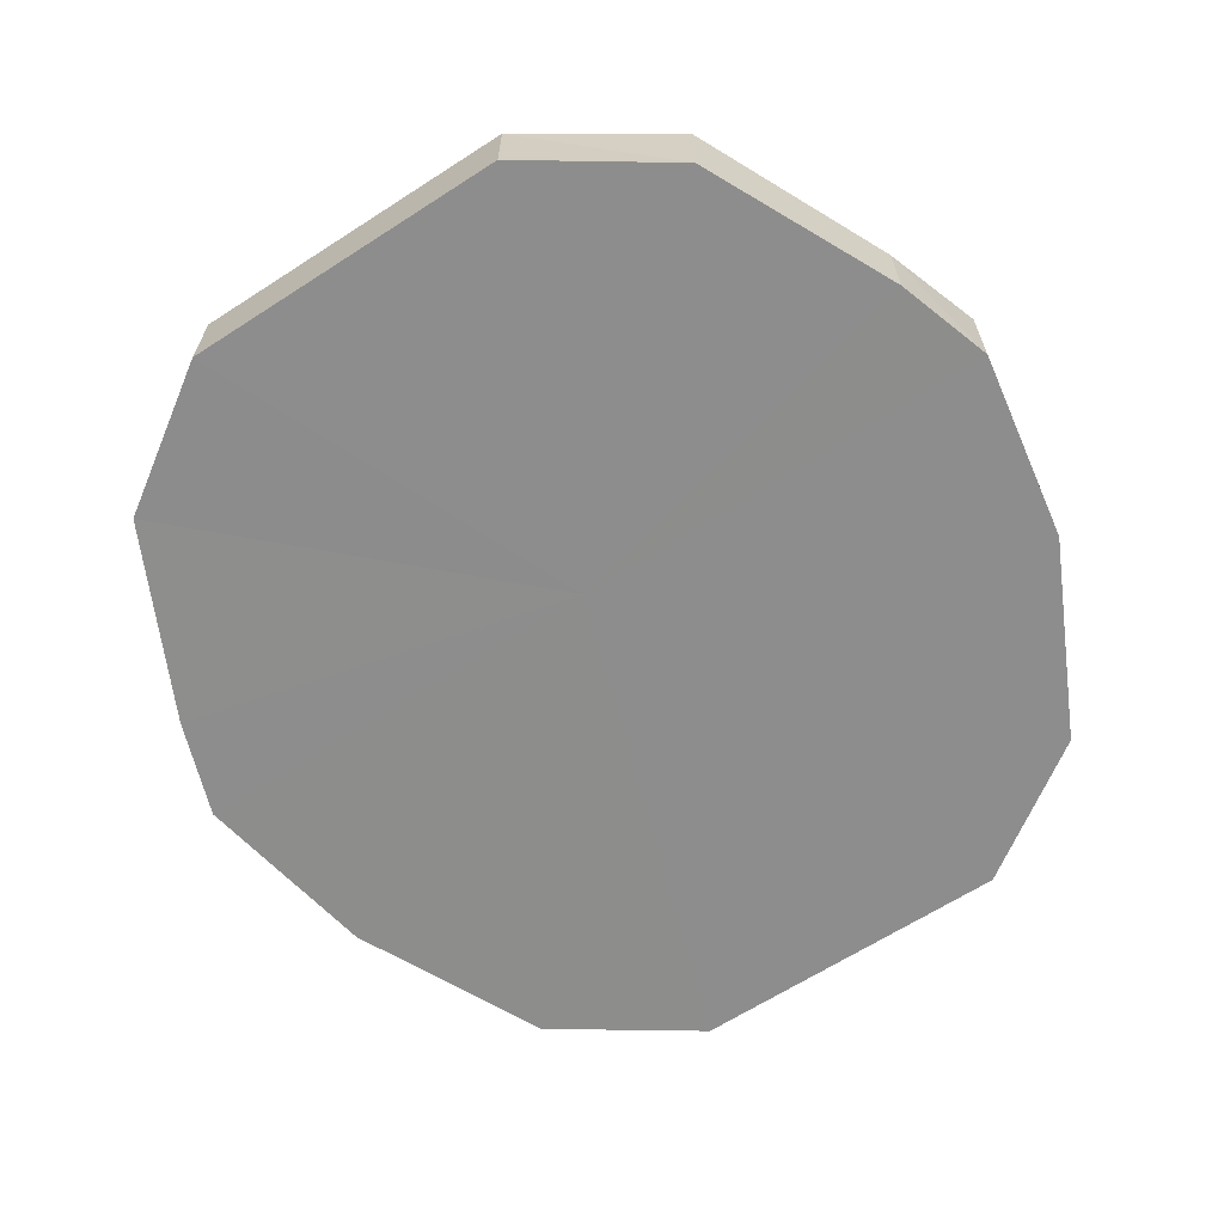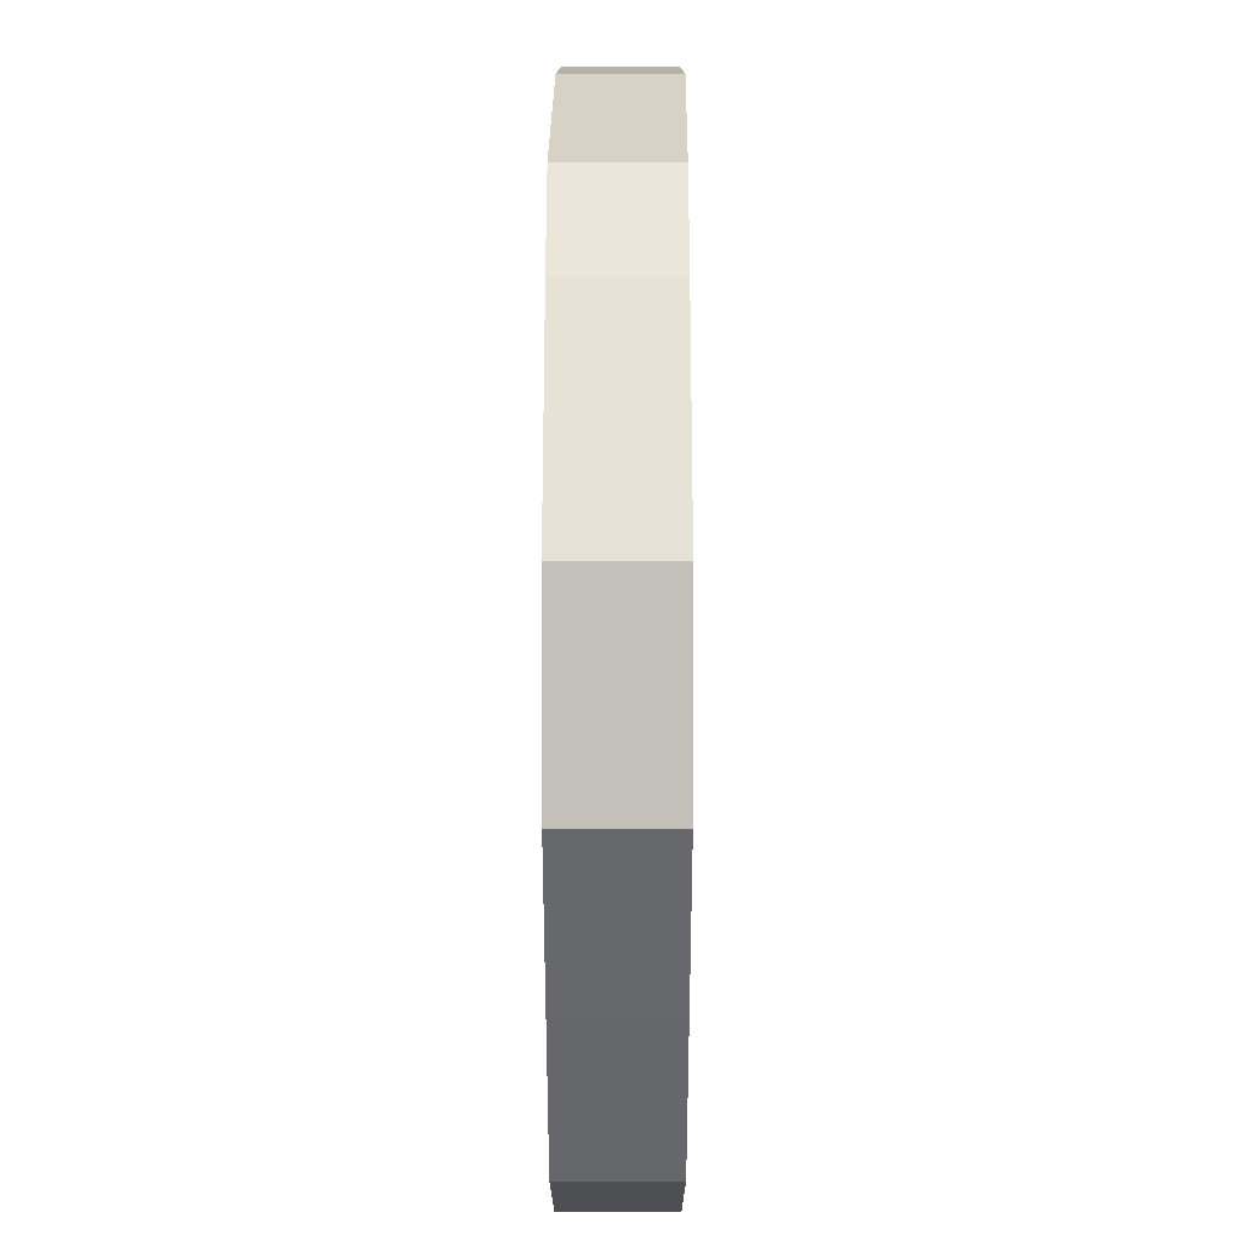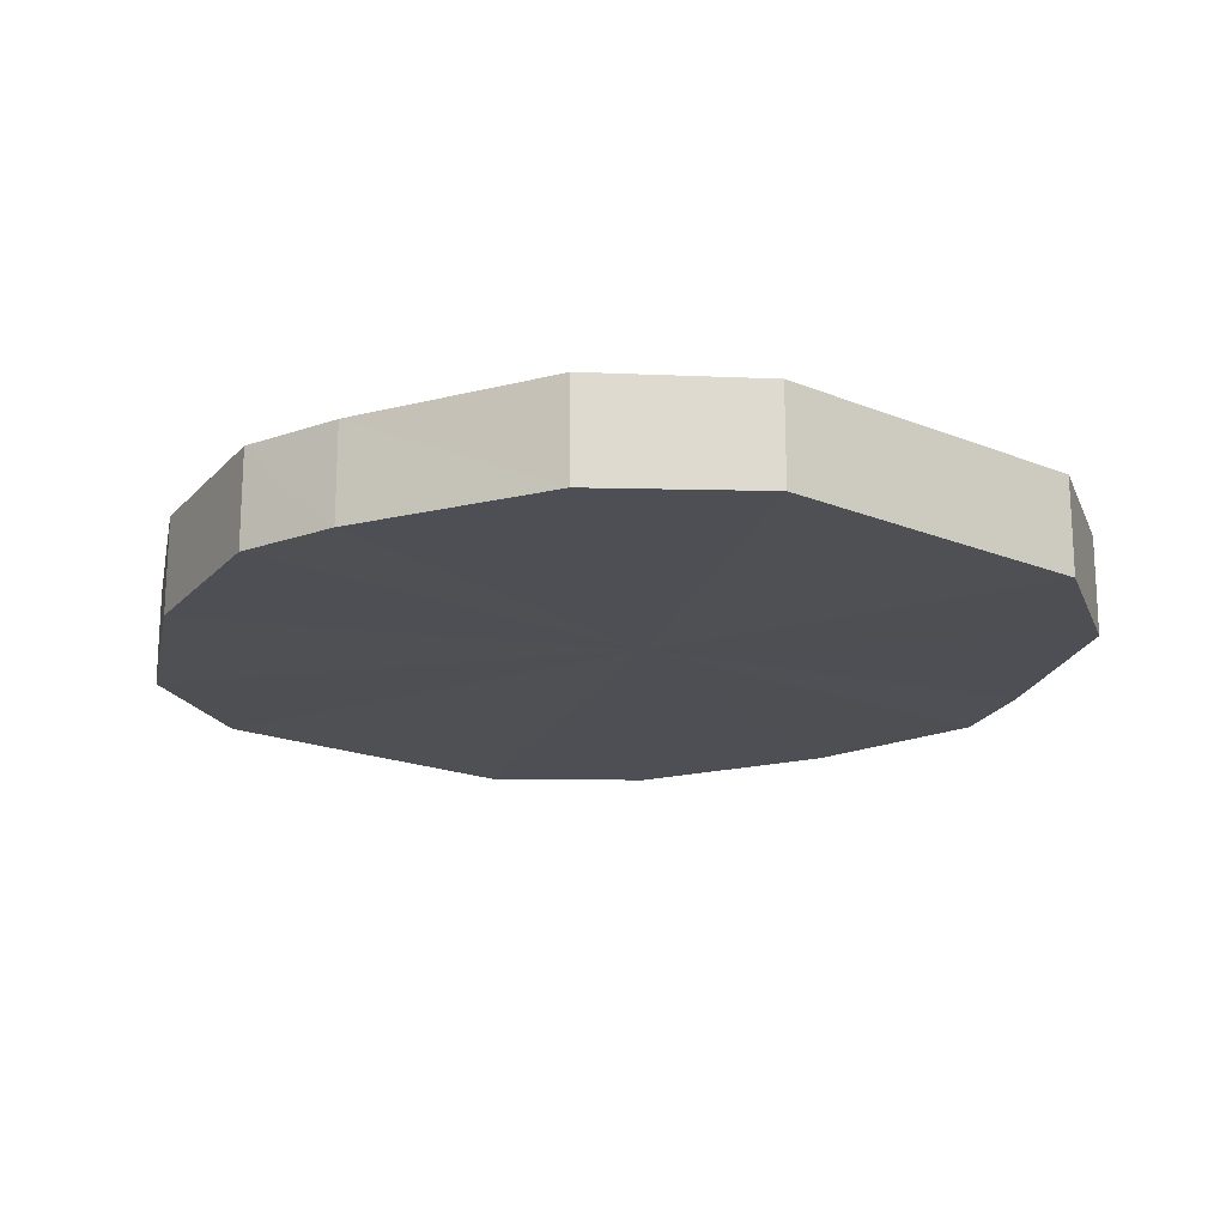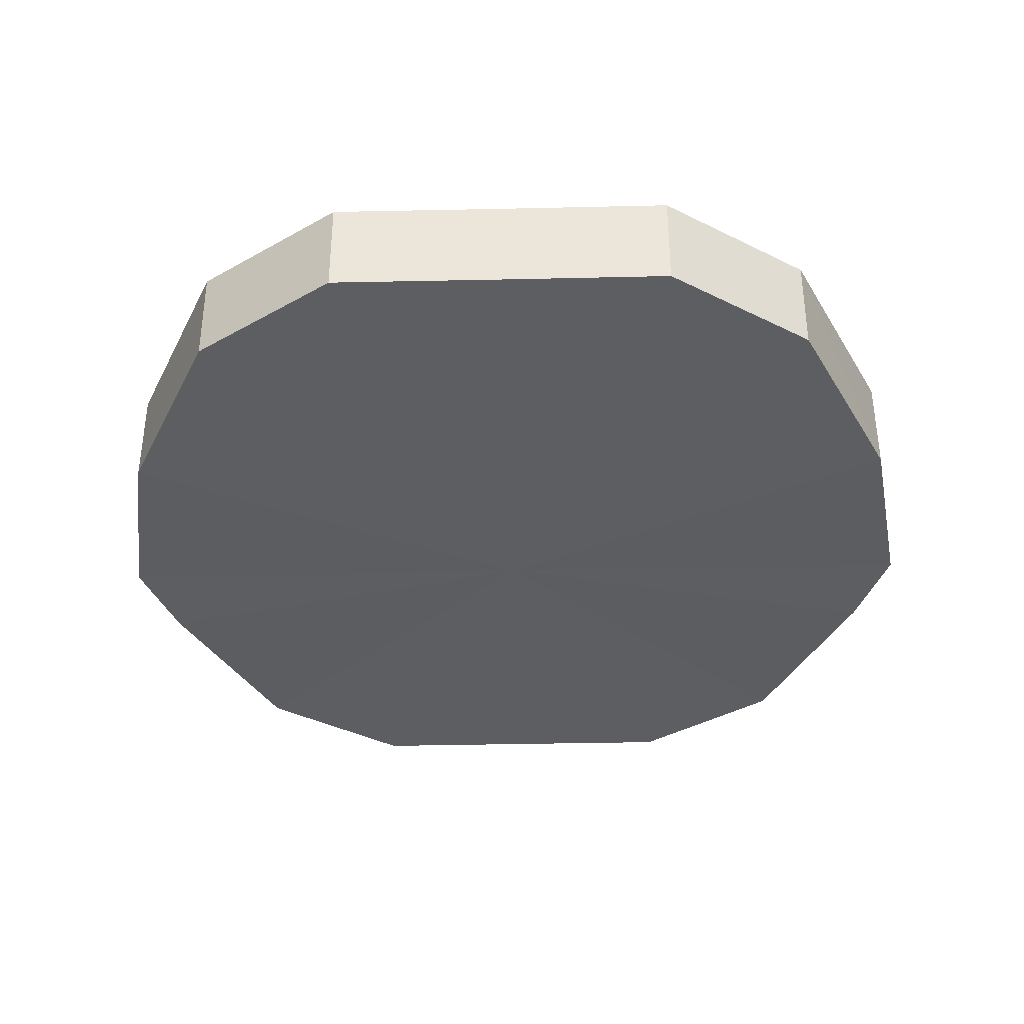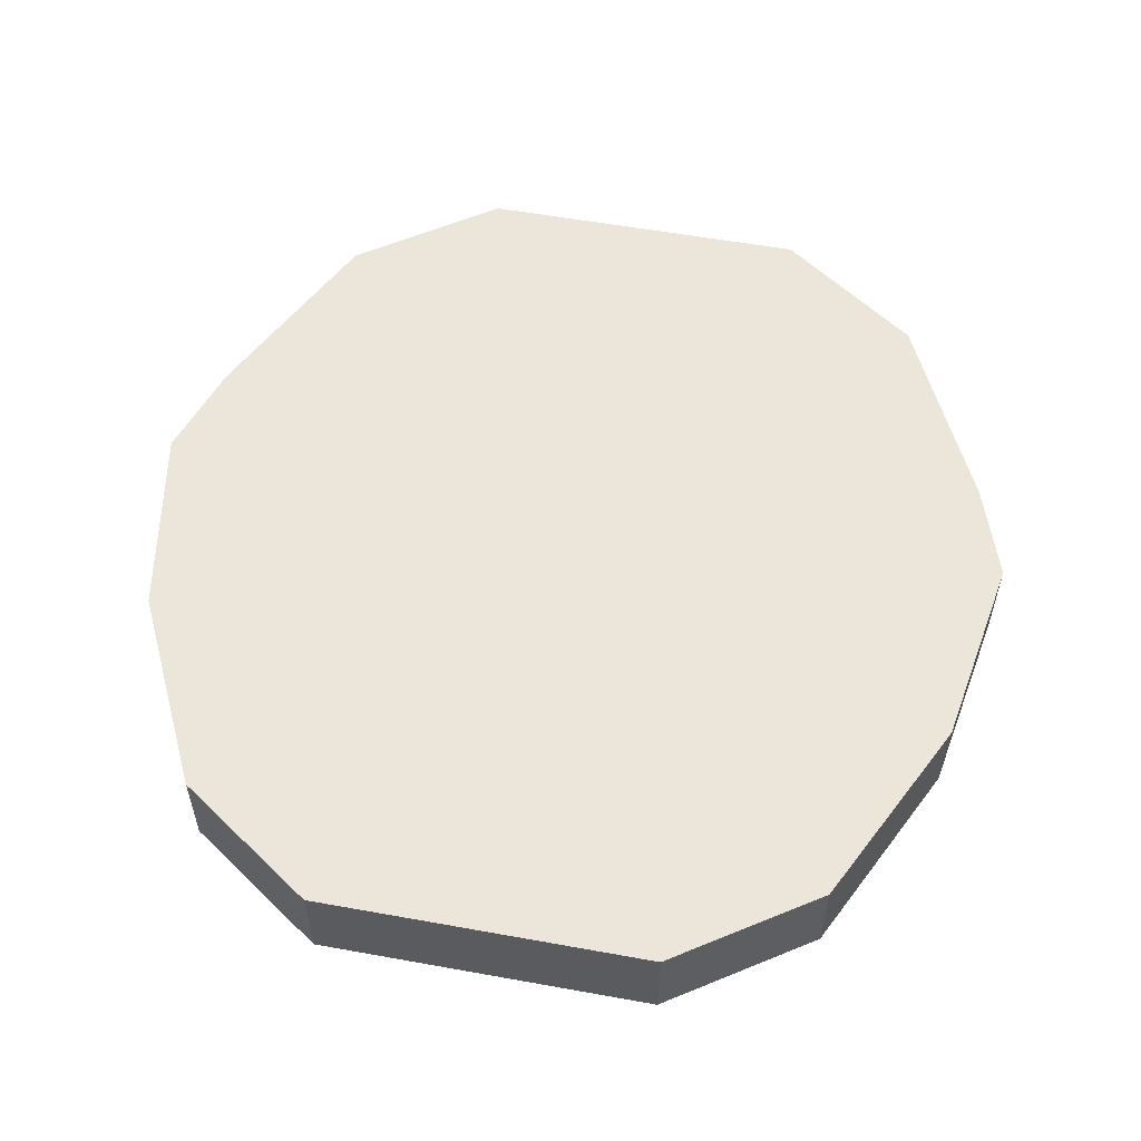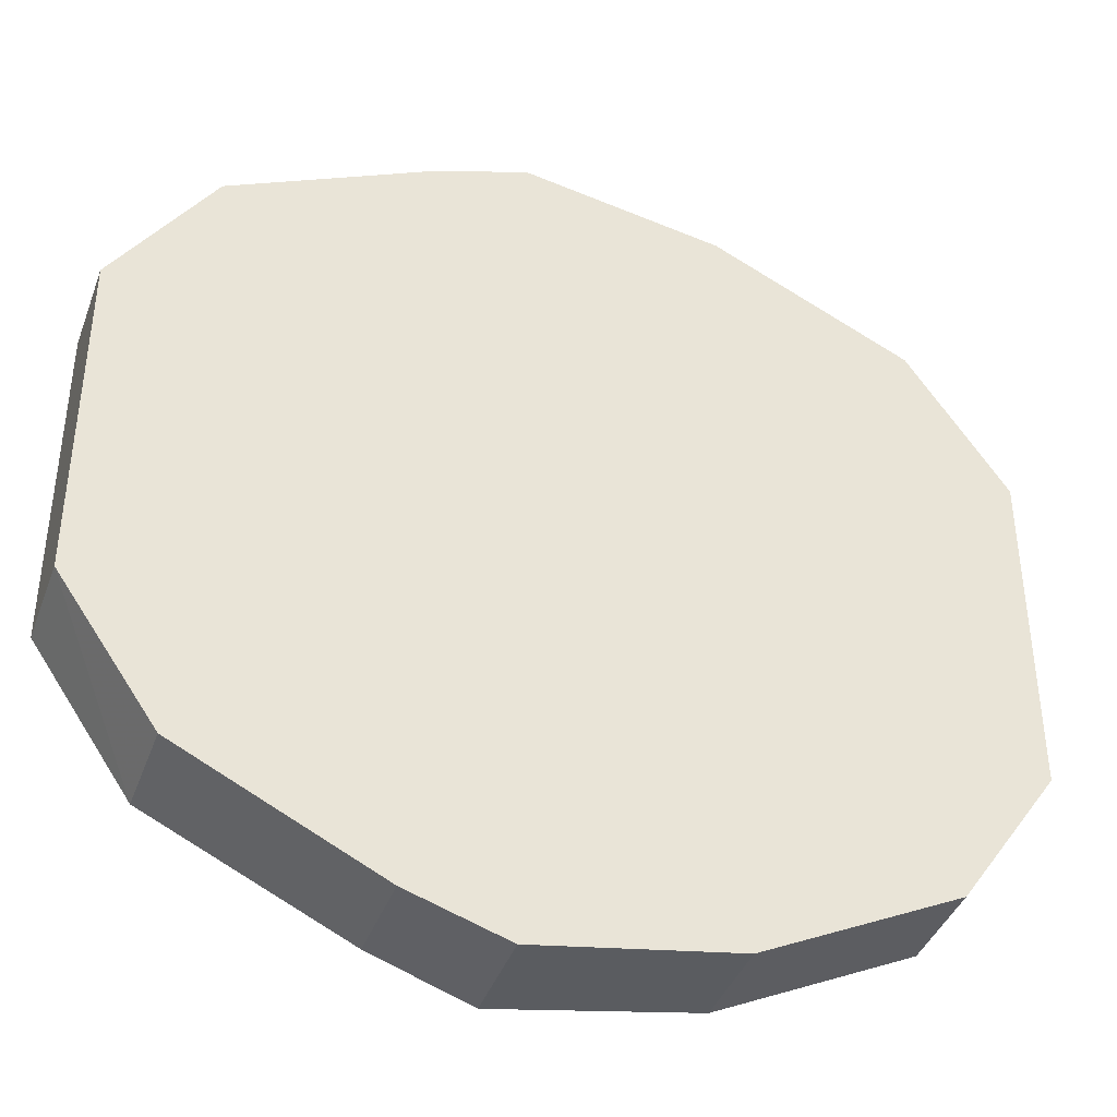
<metadata>
{"format":"obj","ext":"obj","renderer":"f3d","projection":"perspective","resolution":1024,"background":"white","views":[{"elev":-64.6,"azim":123.2,"up":"+Y"},{"elev":37.6,"azim":90.1,"up":"+Z"},{"elev":-18.5,"azim":52.0,"up":"+Y"},{"elev":-37.4,"azim":-88.4,"up":"+Y"},{"elev":56.1,"azim":-79.2,"up":"+Y"},{"elev":-40.3,"azim":160.7,"up":"+Z"}]}
</metadata>
<code>
o 3976
v 2198 1858 7.026
v 2198 1858 7.043
v 2198 1858 7.026
v 2198 1858 7.058
v 2198 1858 7.043
v 2198 1858 7.009
v 2198 1858 7.009
v 2198 1858 7.068
v 2198 1858 7.058
v 2198 1858 6.994
v 2198 1858 6.994
v 2198 1858 7.071
v 2198 1858 7.068
v 2198 1858 6.985
v 2198 1858 6.985
v 2198 1858 7.068
v 2198 1858 7.071
v 2198 1858 6.981
v 2198 1858 6.981
v 2198 1858 7.058
v 2198 1858 7.068
v 2198 1858 6.985
v 2198 1858 6.985
v 2198 1858 7.043
v 2198 1858 7.058
v 2198 1858 6.994
v 2198 1858 6.994
v 2198 1858 7.026
v 2198 1858 7.043
v 2198 1858 7.009
v 2198 1858 7.009
v 2198 1858 7.026
v 2198 1858 7.026
v 2198 1858 7.043
v 2198 1858 7.043
v 2198 1858 7.058
v 2198 1858 7.058
v 2198 1858 7.009
v 2198 1858 7.026
v 2198 1858 6.994
v 2198 1858 7.009
v 2198 1858 7.068
v 2198 1858 7.068
v 2198 1858 6.985
v 2198 1858 6.994
v 2198 1858 6.981
v 2198 1858 6.985
v 2198 1858 7.071
v 2198 1858 7.071
v 2198 1858 6.985
v 2198 1858 6.981
v 2198 1858 6.994
v 2198 1858 6.985
v 2198 1858 7.068
v 2198 1858 7.068
v 2198 1858 7.009
v 2198 1858 6.994
v 2198 1858 7.026
v 2198 1858 7.009
v 2198 1858 7.058
v 2198 1858 7.058
v 2198 1858 7.043
v 2198 1858 7.026
v 2198 1858 7.043
v 2198 1858 7.026
v 2198 1858 7.043
v 2198 1858 7.026
v 2198 1858 7.058
v 2198 1858 7.009
v 2198 1858 7.068
v 2198 1858 6.994
v 2198 1858 7.071
v 2198 1858 6.985
v 2198 1858 7.068
v 2198 1858 6.981
v 2198 1858 7.058
v 2198 1858 6.985
v 2198 1858 7.043
v 2198 1858 6.994
v 2198 1858 7.026
v 2198 1858 7.009
v 2198 1858 7.026
v 2198 1858 7.026
v 2198 1858 7.043
v 2198 1858 7.009
v 2198 1858 7.058
v 2198 1858 6.994
v 2198 1858 7.068
v 2198 1858 6.985
v 2198 1858 7.071
v 2198 1858 6.981
v 2198 1858 7.068
v 2198 1858 6.985
v 2198 1858 7.058
v 2198 1858 6.994
v 2198 1858 7.043
v 2198 1858 7.009
v 2198 1858 7.026
f 1 2 3
f 2 4 5
f 6 1 7
f 4 8 9
f 10 6 11
f 8 12 13
f 14 10 15
f 12 16 17
f 18 14 19
f 16 20 21
f 22 18 23
f 20 24 25
f 26 22 27
f 24 28 29
f 30 26 31
f 28 30 32
f 33 34 35
f 35 36 37
f 38 39 33
f 40 41 38
f 37 42 43
f 44 45 40
f 46 47 44
f 43 48 49
f 50 51 46
f 52 53 50
f 49 54 55
f 56 57 52
f 58 59 56
f 55 60 61
f 62 63 58
f 61 64 62
f 65 66 67
f 65 68 66
f 65 67 69
f 65 70 68
f 65 69 71
f 65 72 70
f 65 71 73
f 65 74 72
f 65 73 75
f 65 76 74
f 65 75 77
f 65 78 76
f 65 77 79
f 65 80 78
f 65 79 81
f 65 81 80
f 82 83 84
f 82 85 83
f 82 84 86
f 82 87 85
f 82 86 88
f 82 89 87
f 82 88 90
f 82 91 89
f 82 90 92
f 82 93 91
f 82 92 94
f 82 95 93
f 82 94 96
f 82 97 95
f 82 96 98
f 82 98 97

</code>
